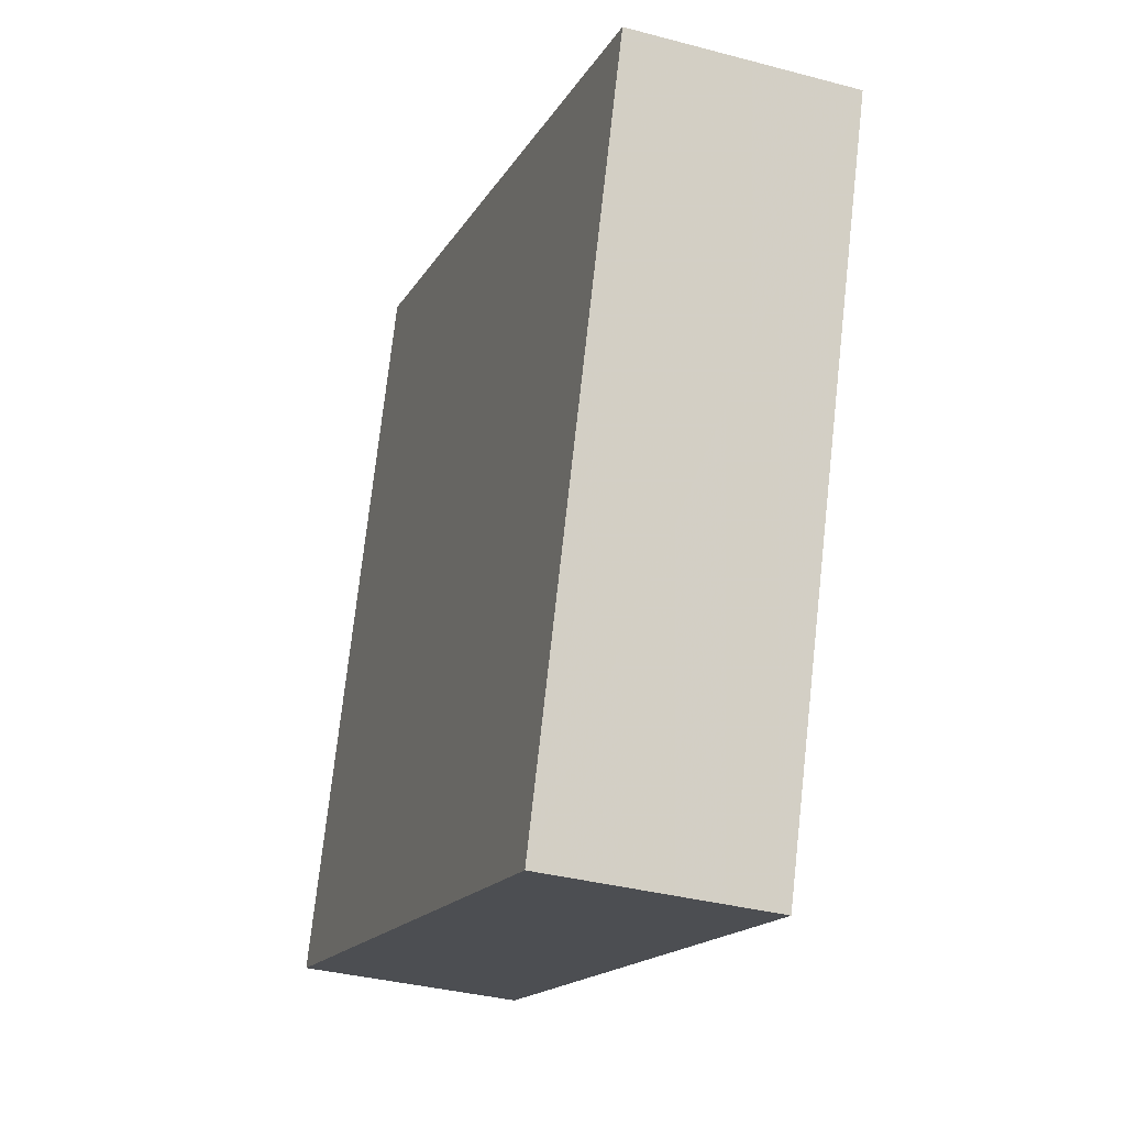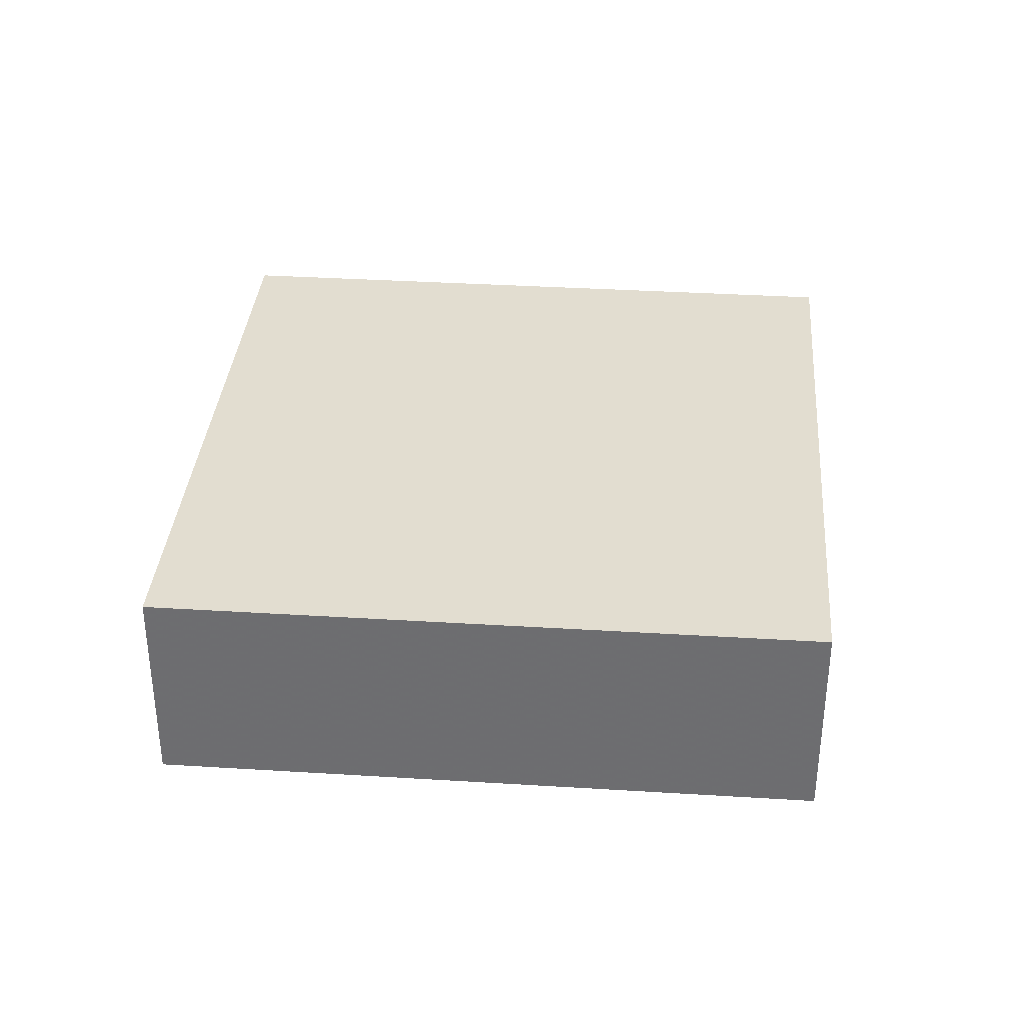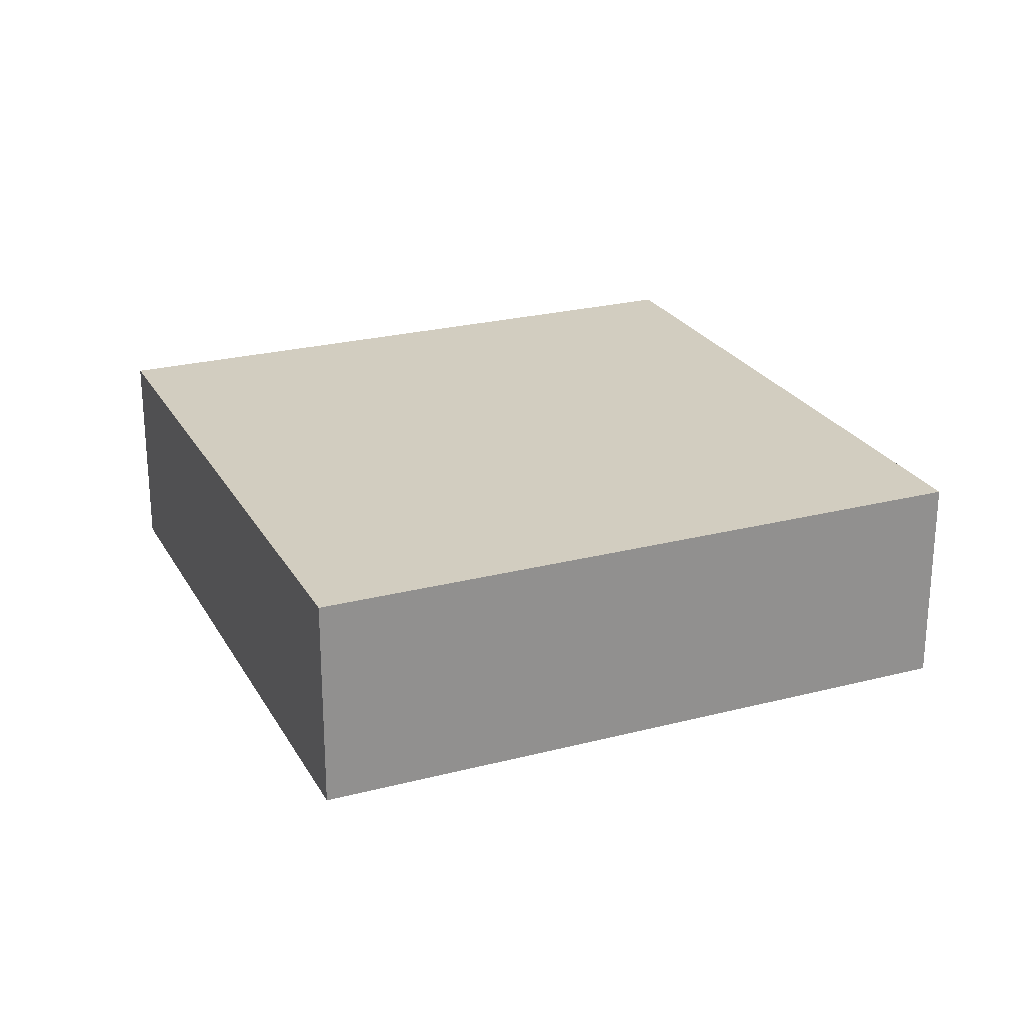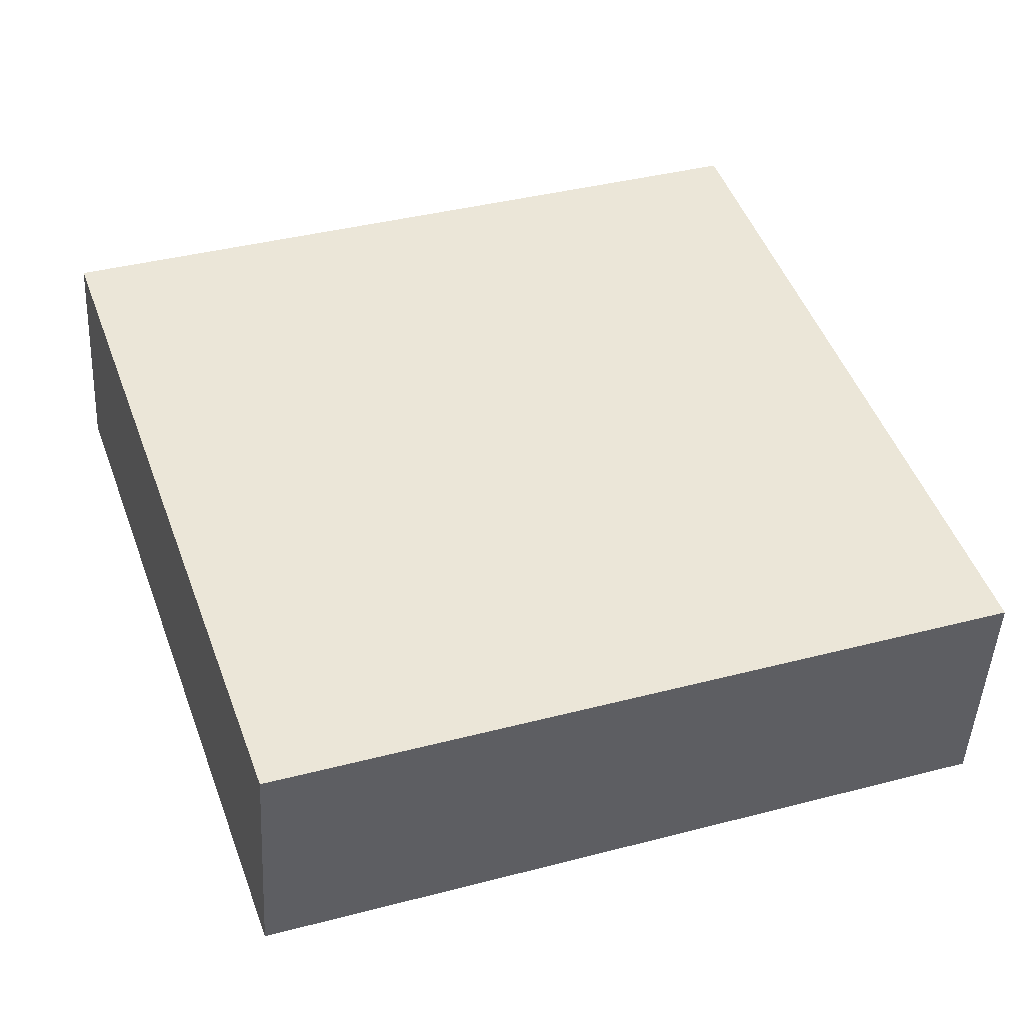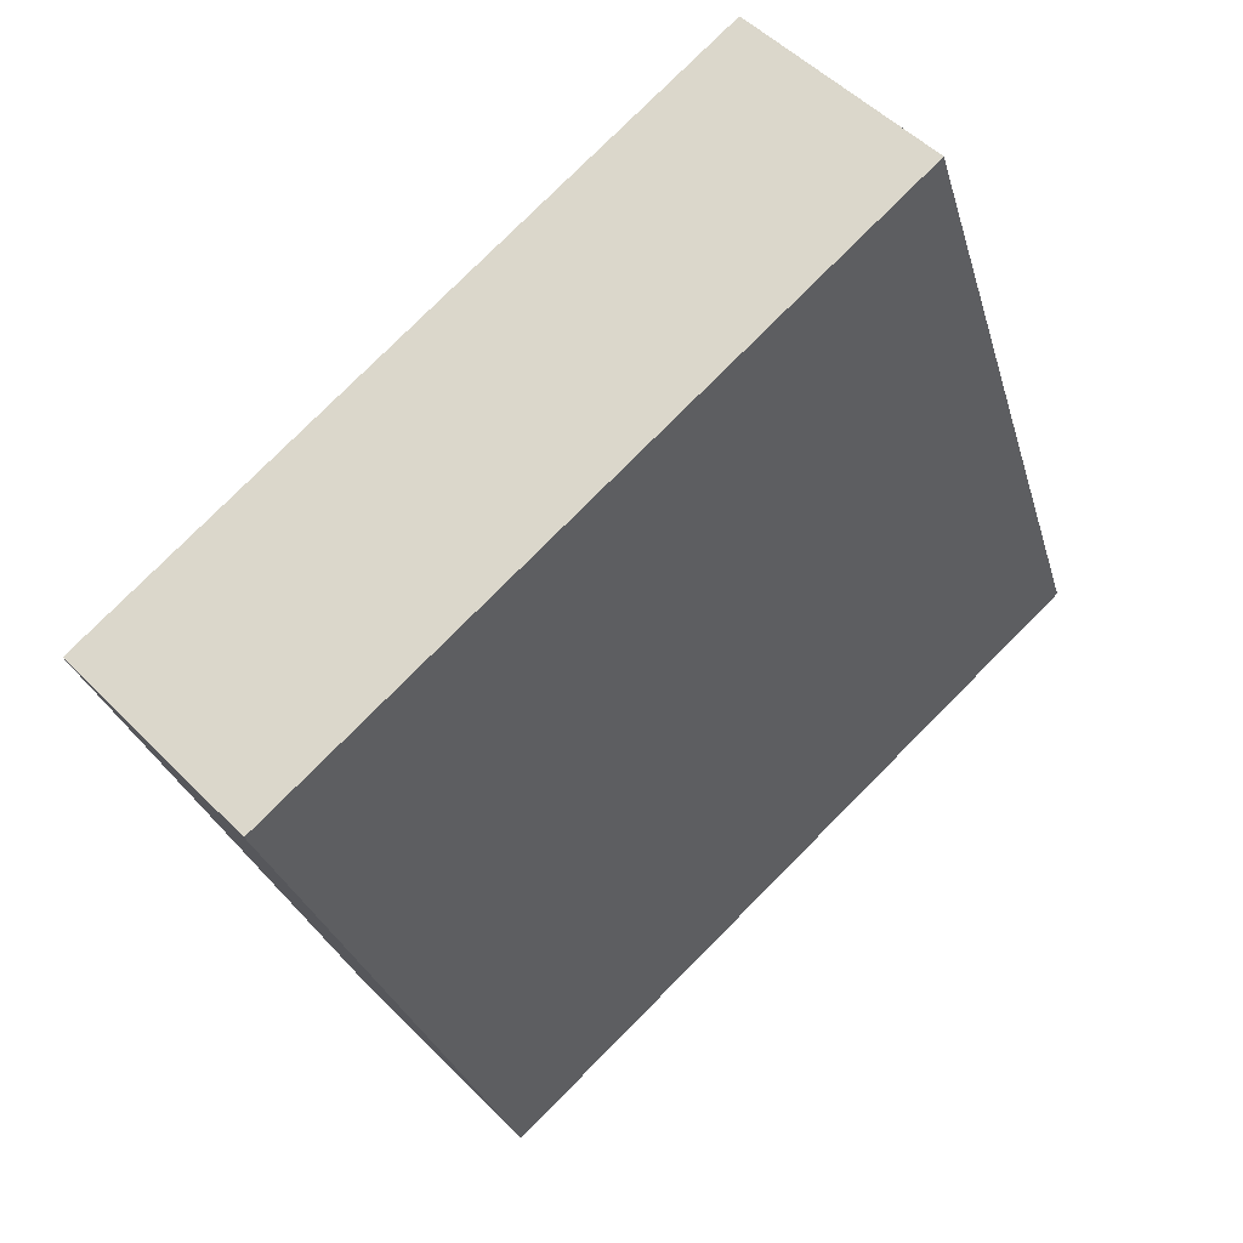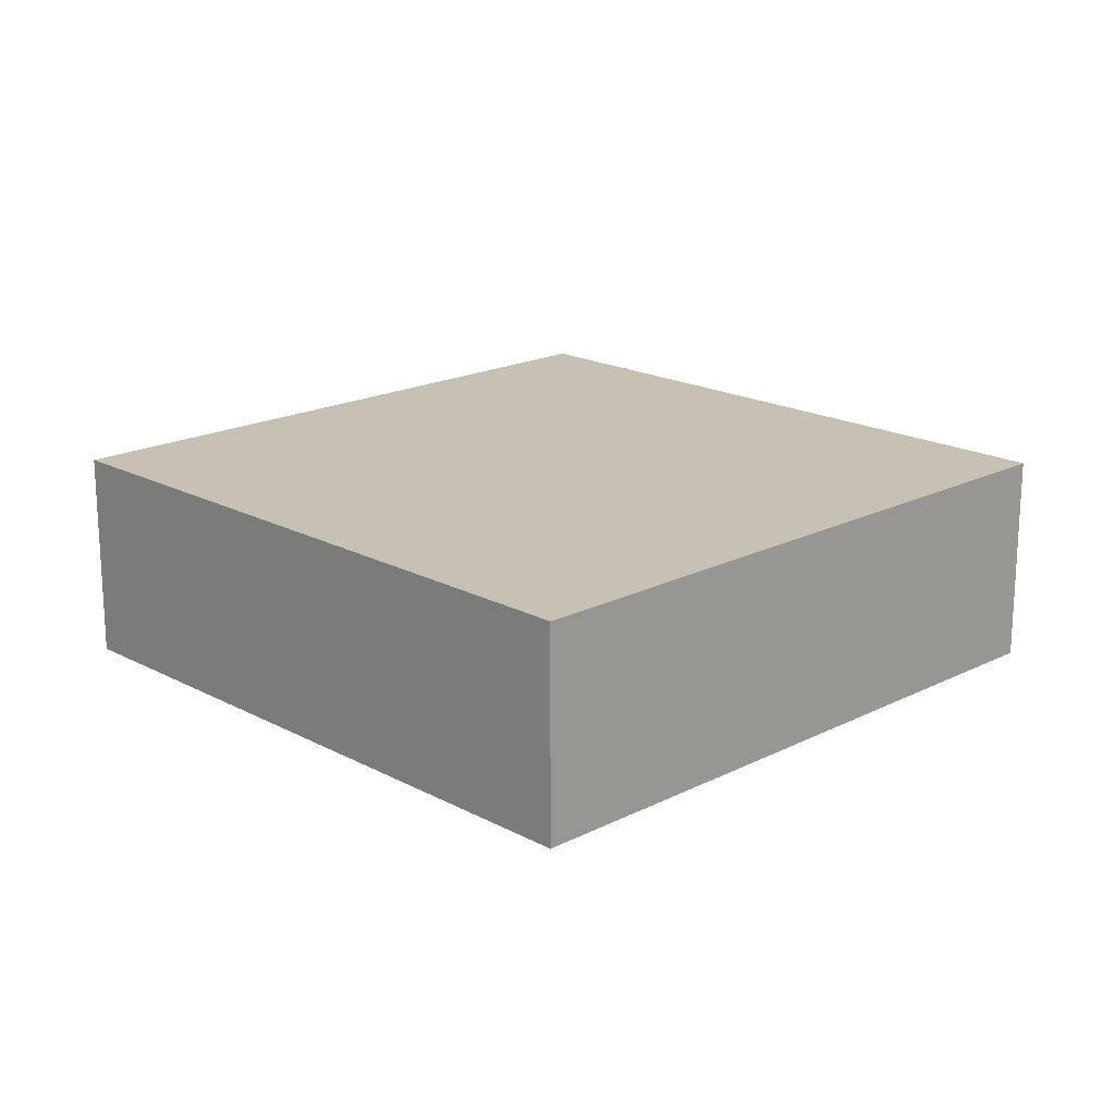
<metadata>
{"format":"obj","ext":"obj","renderer":"f3d","projection":"perspective","resolution":1024,"background":"white","views":[{"elev":-34.8,"azim":-109.7,"up":"+Z"},{"elev":35.3,"azim":75.7,"up":"+Y"},{"elev":24.4,"azim":-132.1,"up":"+Y"},{"elev":-45.4,"azim":-2.9,"up":"+Z"},{"elev":49.8,"azim":-41.9,"up":"+Z"},{"elev":18.5,"azim":26.7,"up":"+Y"}]}
</metadata>
<code>
o object
v -0.8031 0.002067 0.45
v -0.8031 -0.3677 0.45
v 0.3327 -0.3677 0.8415
v -0.4116 0.002067 -0.6858
v -0.4116 -0.3677 -0.6858
v -0.8031 -0.3677 0.45
v 0.7243 0.002067 -0.2943
v 0.7243 -0.3677 -0.2943
v -0.4116 -0.3677 -0.6858
v 0.3327 0.002067 0.8415
v 0.3327 -0.3677 0.8415
v 0.7243 -0.3677 -0.2943
v -0.8031 -0.3677 0.45
v -0.4116 -0.3677 -0.6858
v 0.7243 -0.3677 -0.2943
v -0.4116 0.002067 -0.6858
v -0.8031 0.002067 0.45
v 0.3327 0.002067 0.8415
v 0.3327 0.002067 0.8415
v -0.8031 0.002067 0.45
v -0.4116 0.002067 -0.6858
v 0.7243 0.002067 -0.2943
v 0.3327 -0.3677 0.8415
v 0.7243 0.002067 -0.2943
f 1 2 3
f 4 5 6
f 7 8 9
f 10 11 12
f 13 14 15
f 16 17 18
f 19 1 3
f 20 4 6
f 21 7 9
f 22 10 12
f 23 13 15
f 24 16 18

</code>
